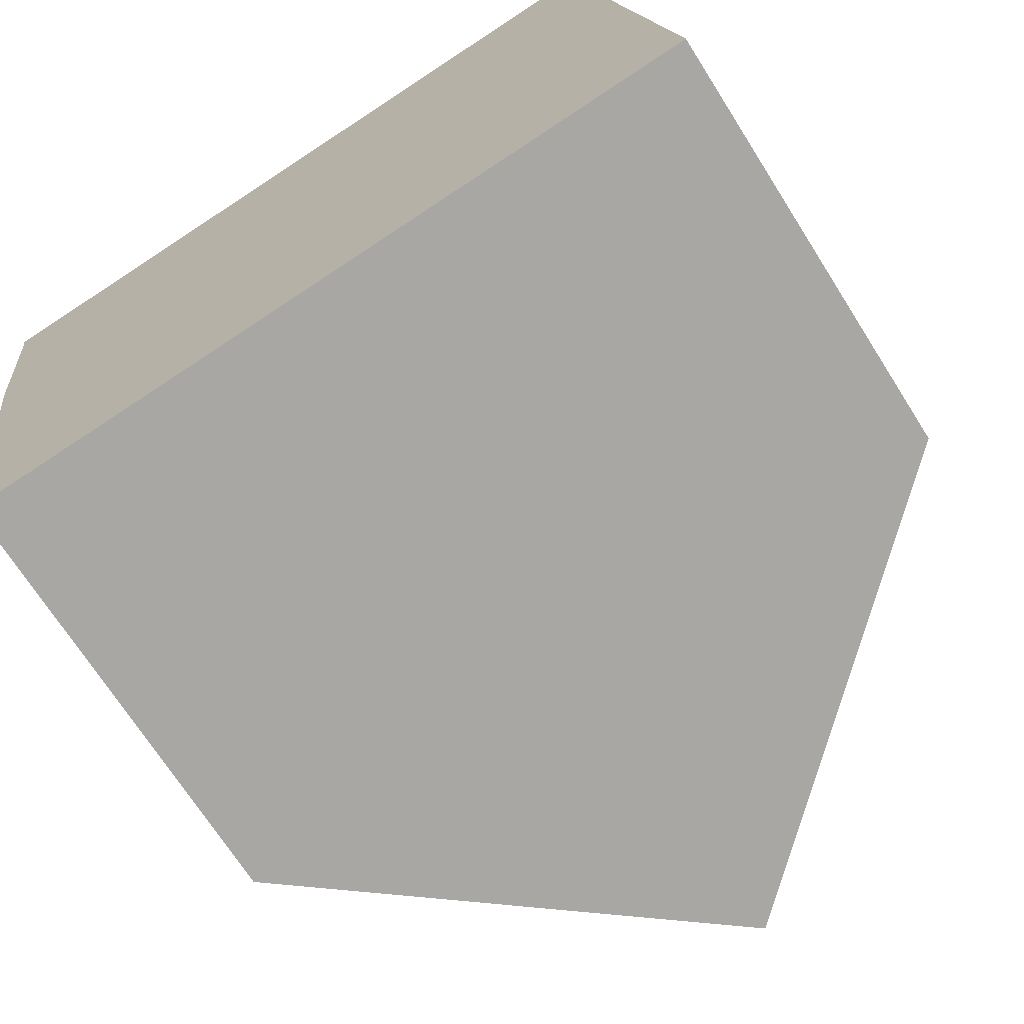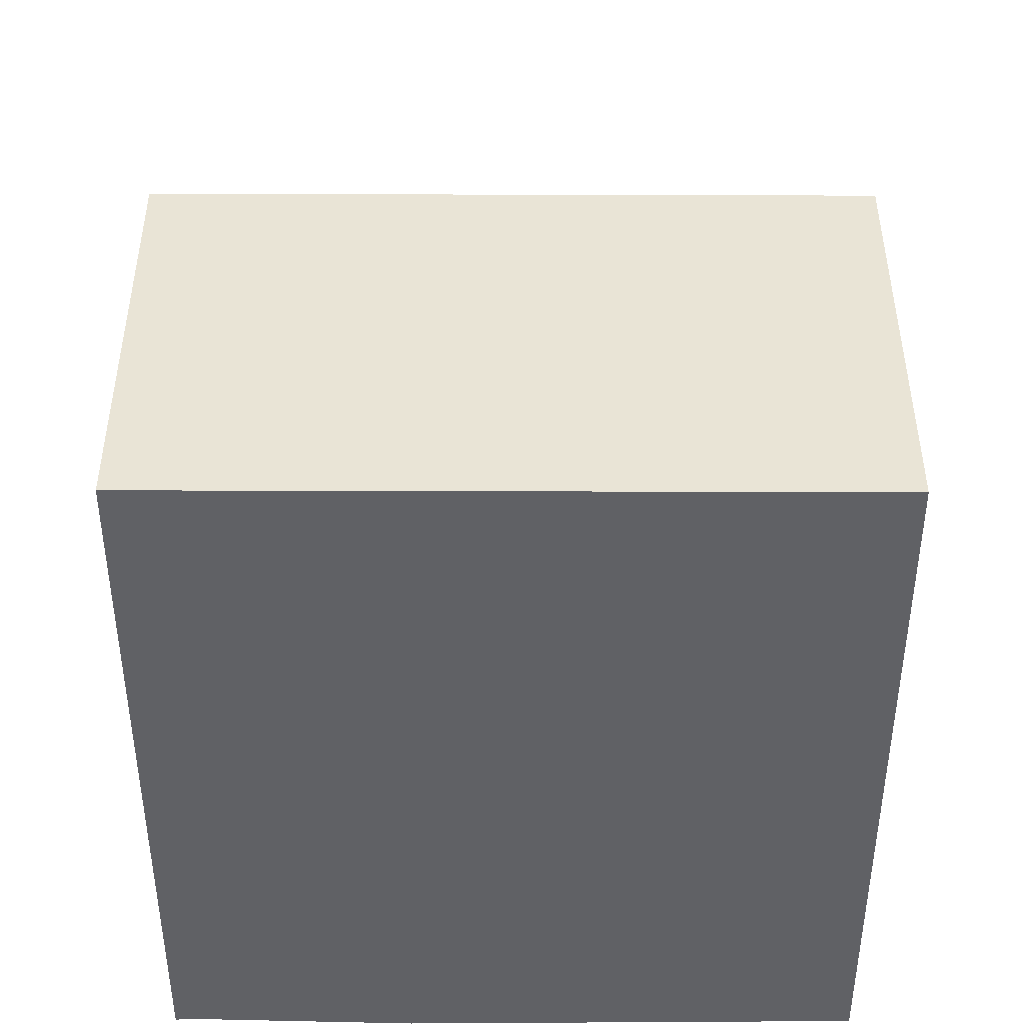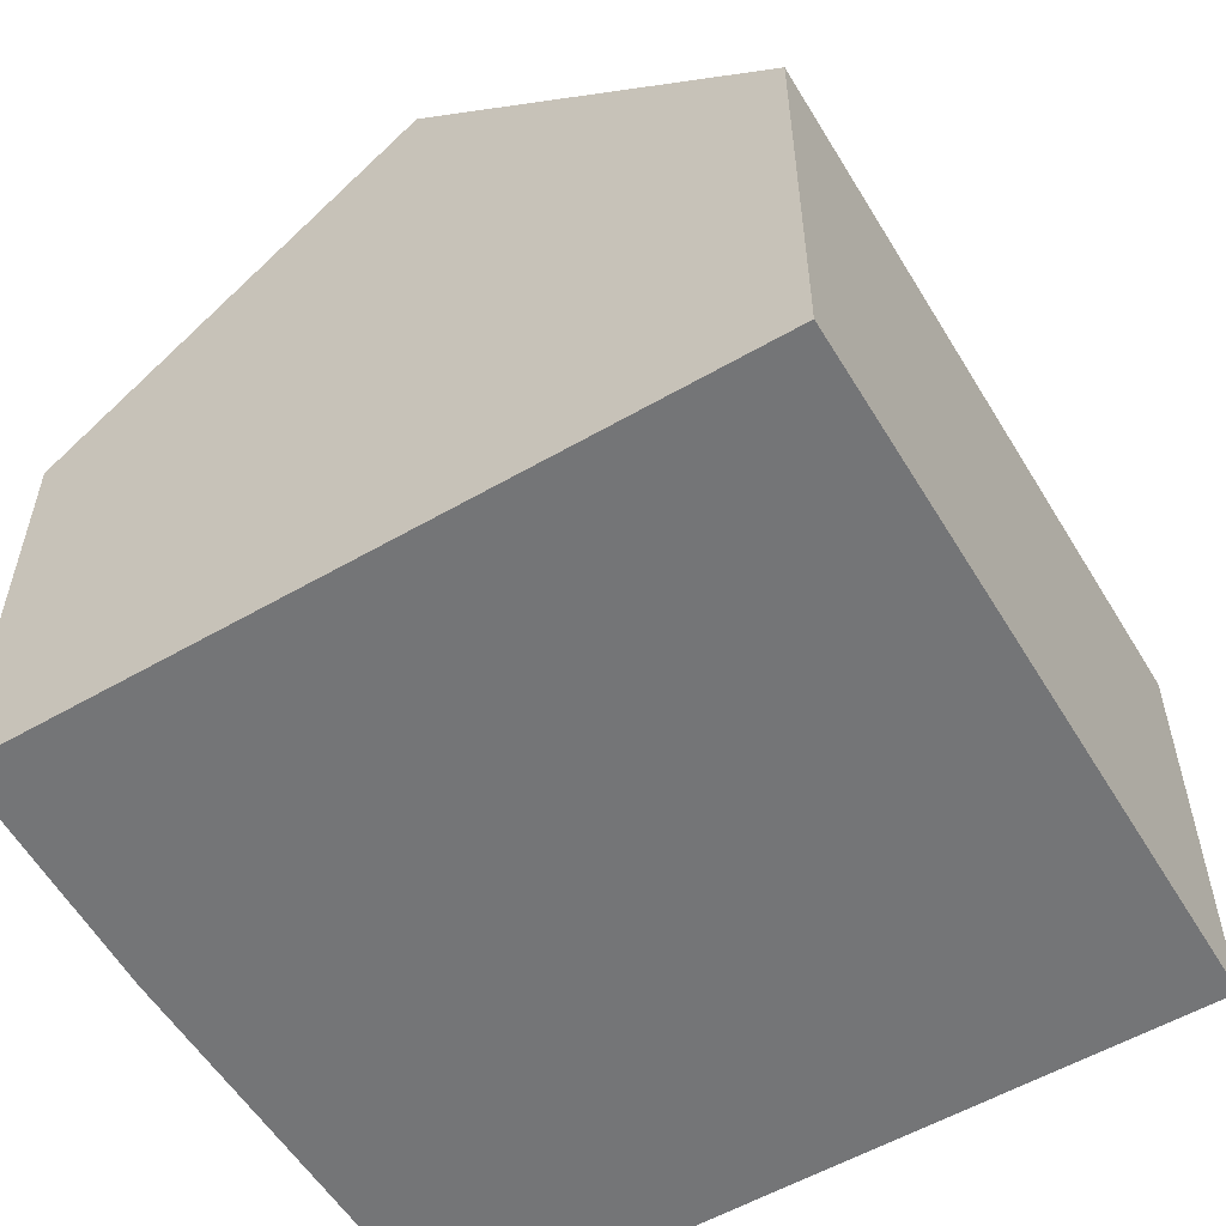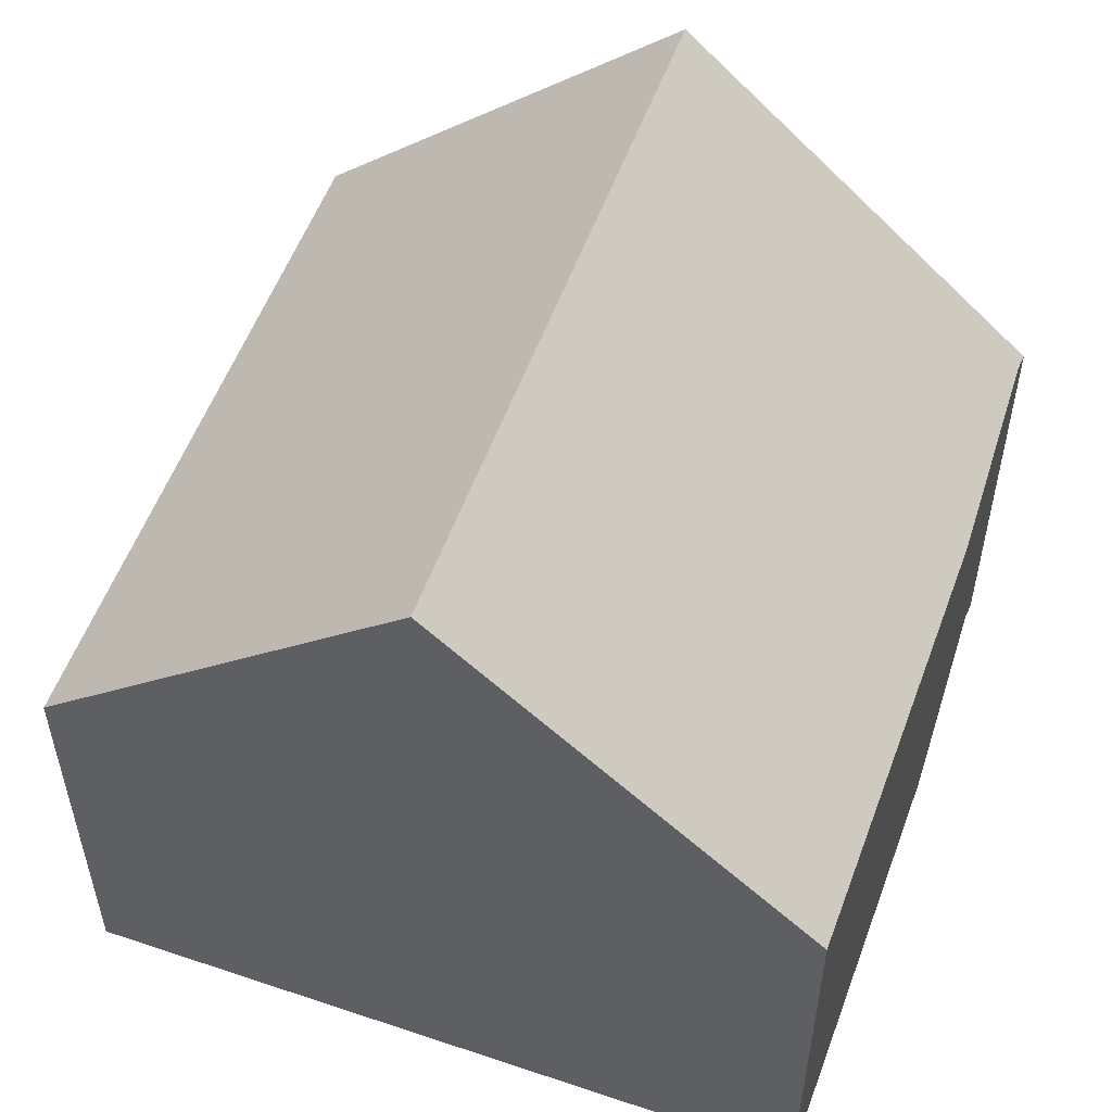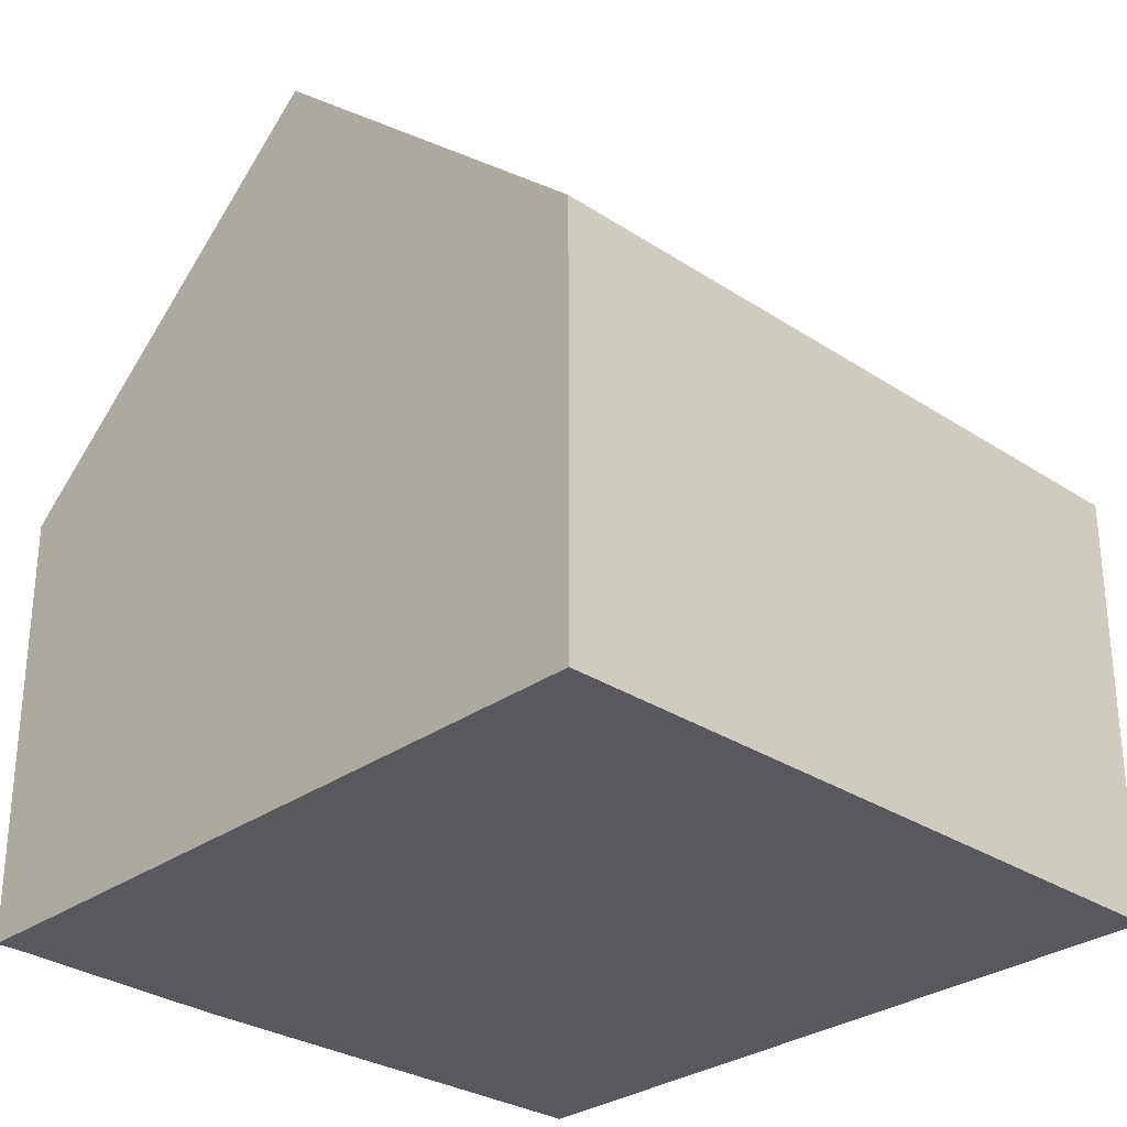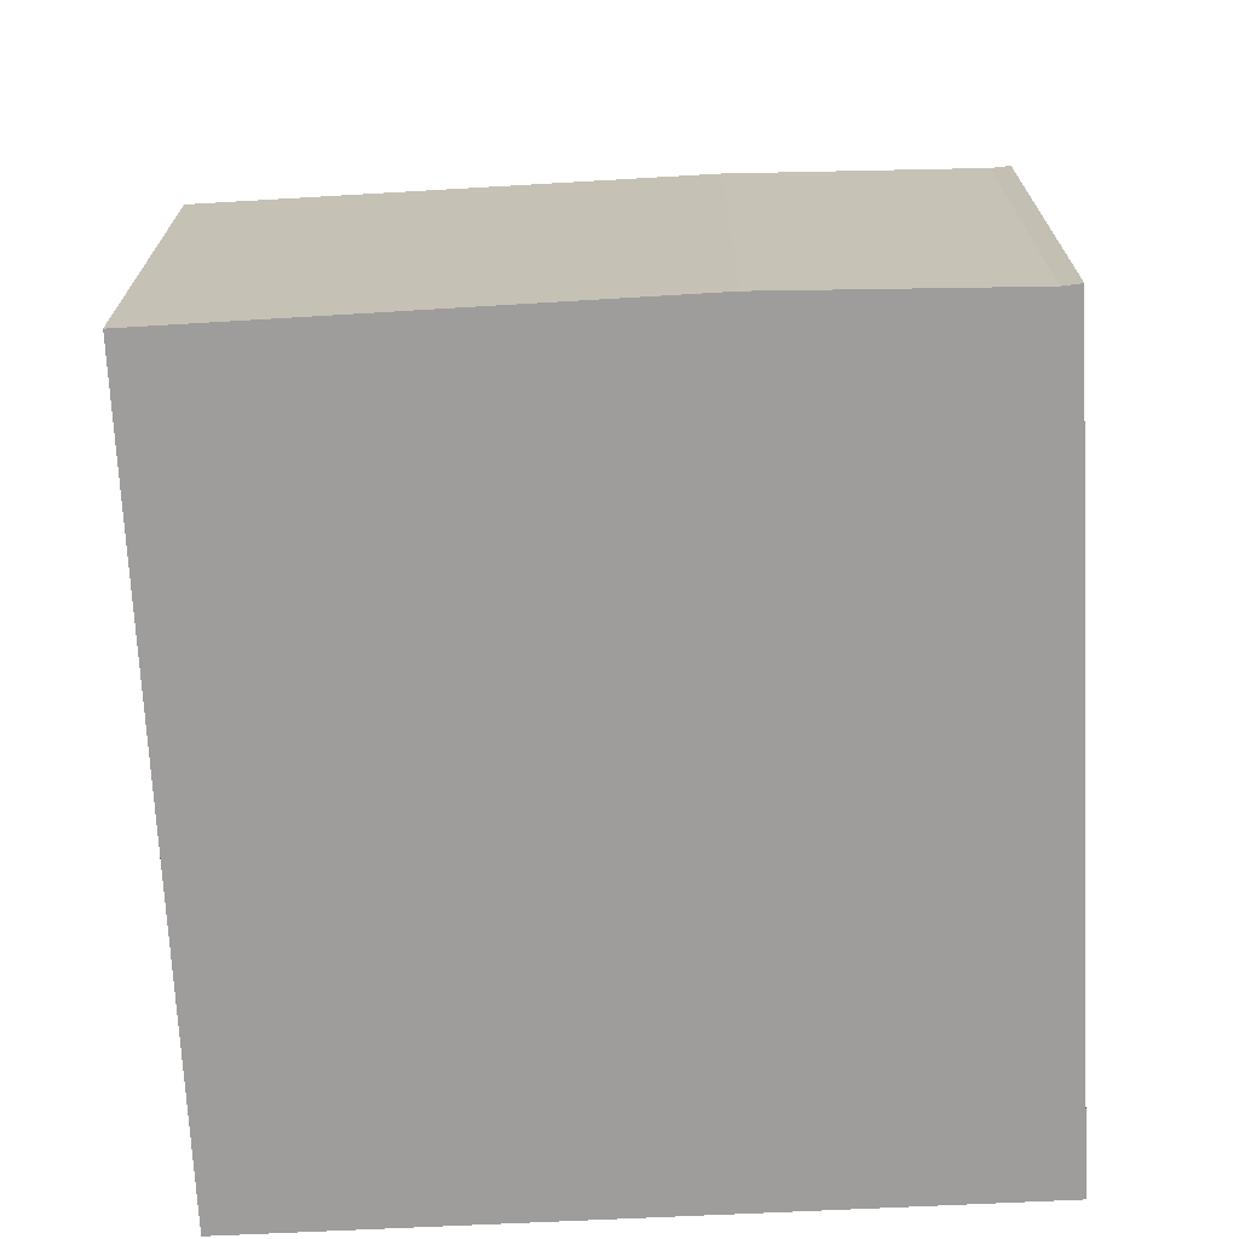
<metadata>
{"format":"obj","ext":"obj","renderer":"f3d","projection":"perspective","resolution":1024,"background":"white","views":[{"elev":-69.8,"azim":32.3,"up":"+Z"},{"elev":-47.5,"azim":81.7,"up":"+Y"},{"elev":-56.5,"azim":22.7,"up":"+Y"},{"elev":54.2,"azim":-168.6,"up":"+Y"},{"elev":-29.7,"azim":37.9,"up":"+Y"},{"elev":-70.6,"azim":-95.4,"up":"+Y"}]}
</metadata>
<code>
v  0.389 5.806 -3.293
v  6.263 10.25 -8.678
v  1.338 5.875 -9.391
v  4.923 10.25 0.725
v  0.052 5.892 -0.233
v  0 5.876 3.598e-16
v  11.27 5.805 -7.953
v  9.926 5.805 1.462
v  1.338 5.75e-16 -9.391
v  0.389 2.016e-16 -3.293
v  0.052 1.427e-17 -0.233
v  0 0 0
v  4.923 -4.439e-17 0.725
v  9.926 -8.952e-17 1.462
v  11.27 4.87e-16 -7.953
v  6.263 5.314e-16 -8.678
g defaultobject
f 1 2 3
f 2 1 4
f 4 1 5
f 4 5 6
f 4 7 2
f 7 4 8
f 9 1 3
f 1 9 10
f 1 11 5
f 11 1 10
f 11 6 5
f 6 11 12
f 6 8 4
f 8 6 12
f 8 12 13
f 8 13 14
f 14 7 8
f 7 14 15
f 7 3 2
f 3 7 9
f 9 7 16
f 16 7 15
f 13 15 14
f 15 13 12
f 15 12 16
f 16 12 11
f 16 11 10
f 16 10 9

</code>
